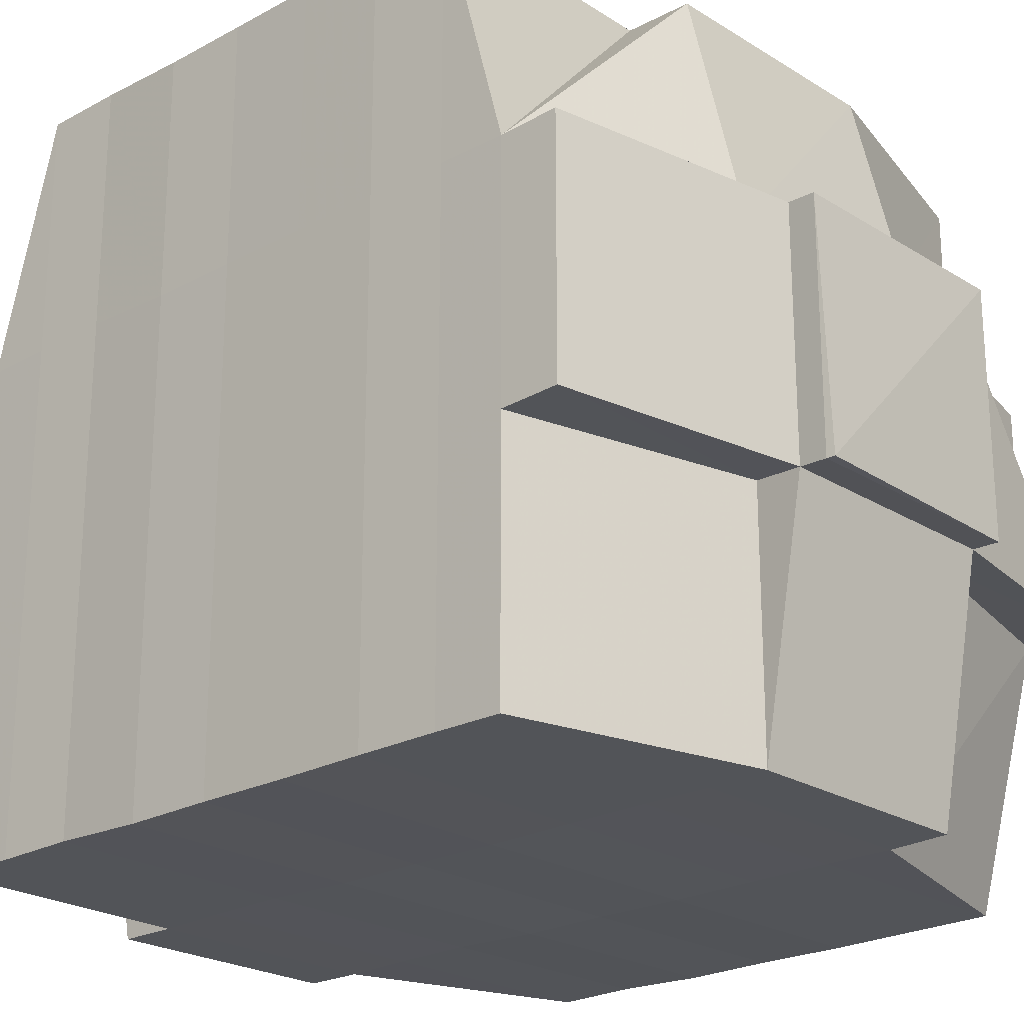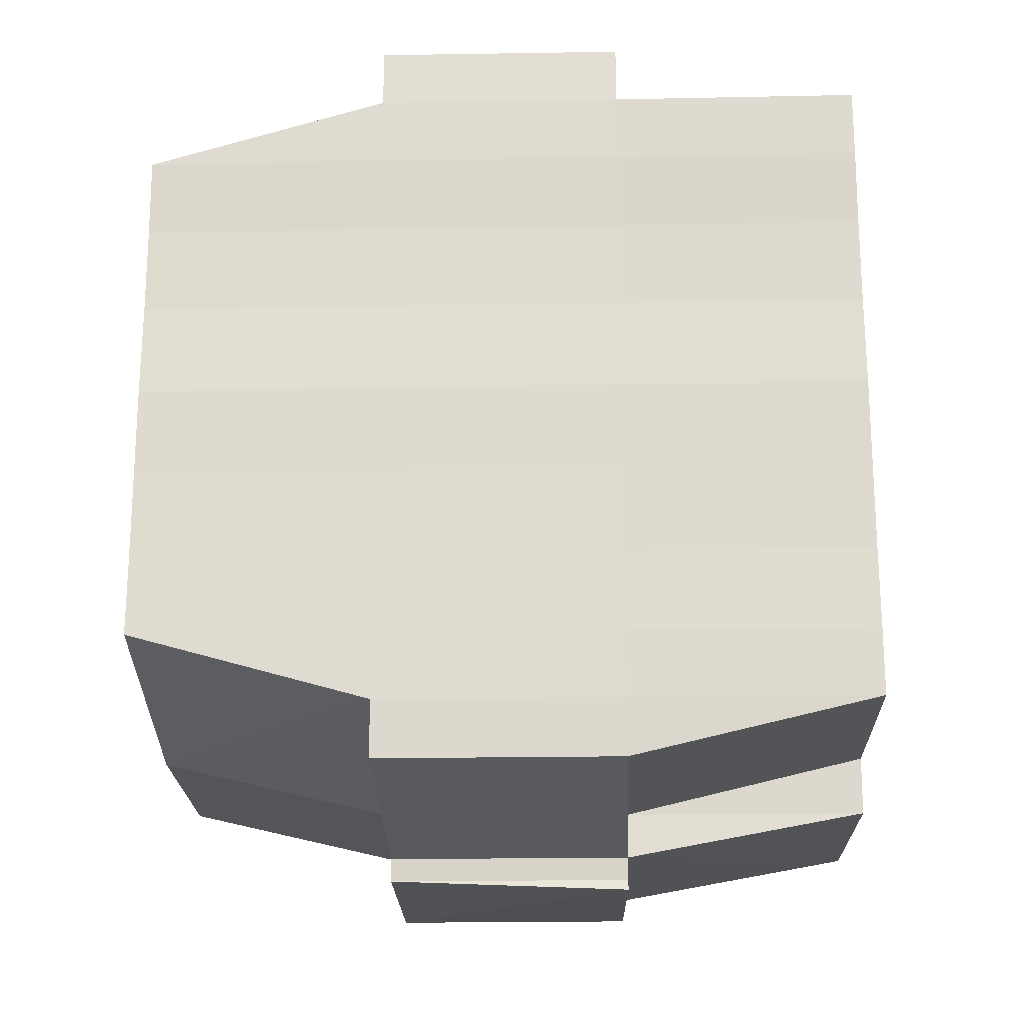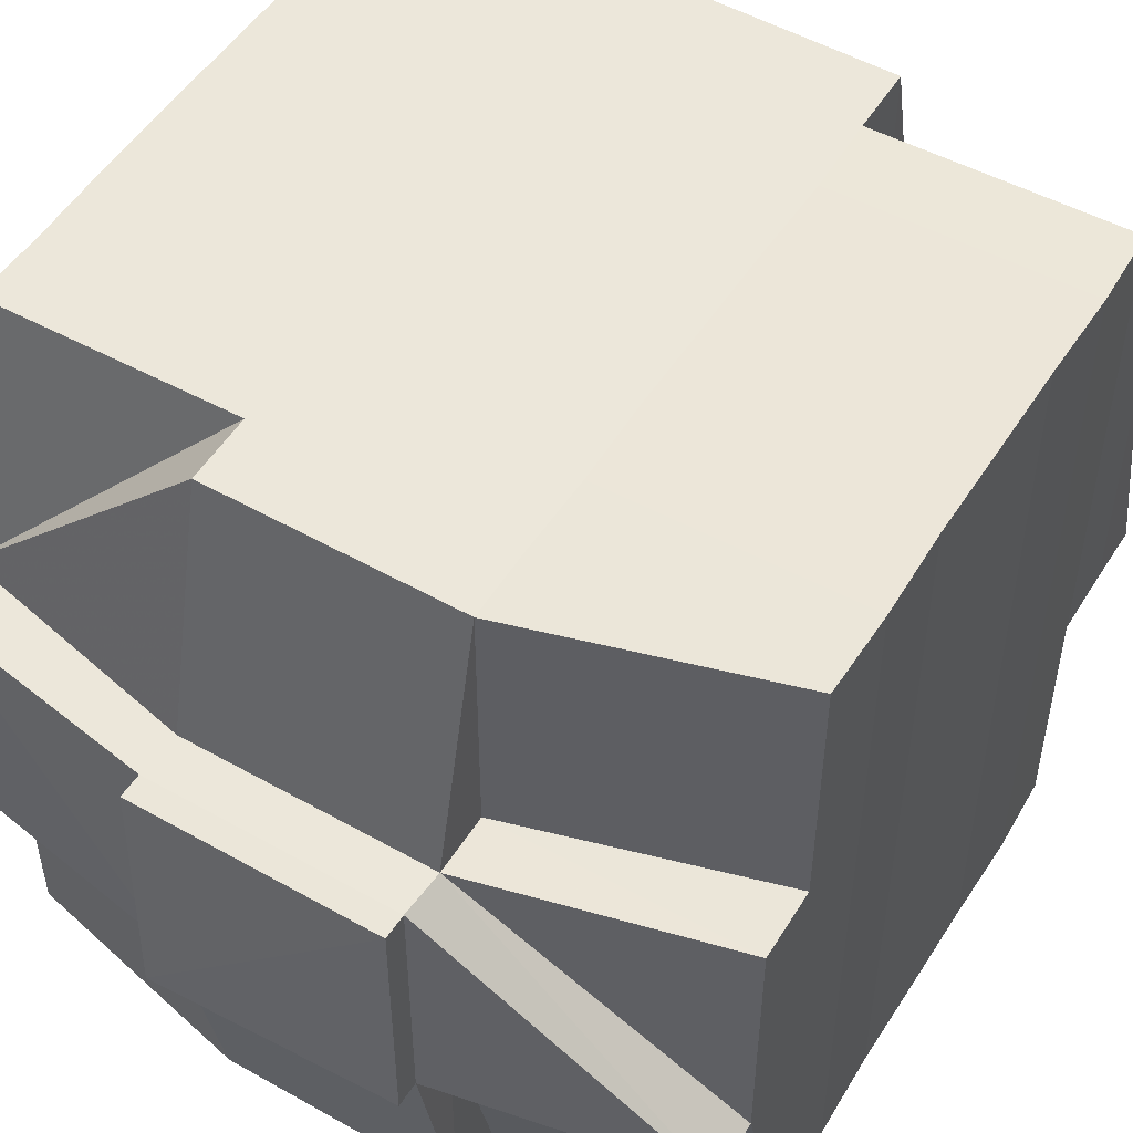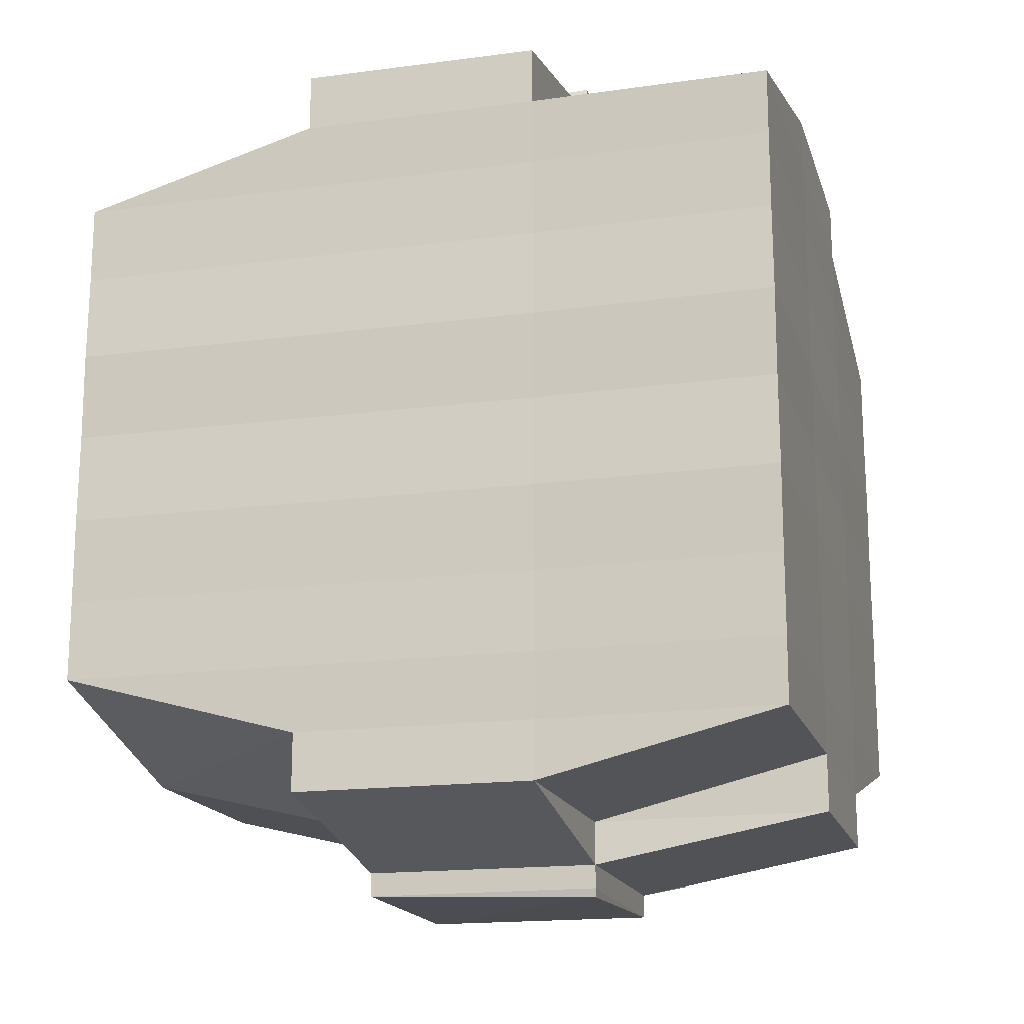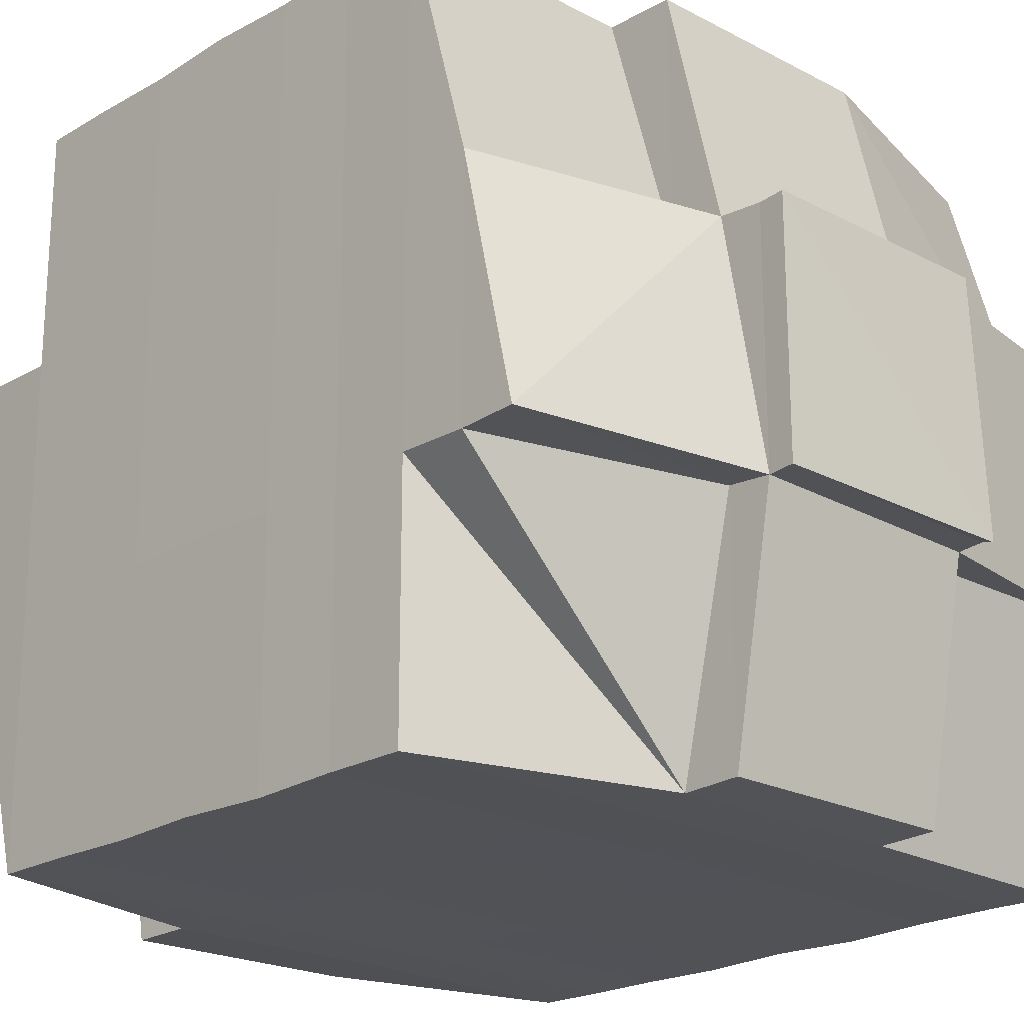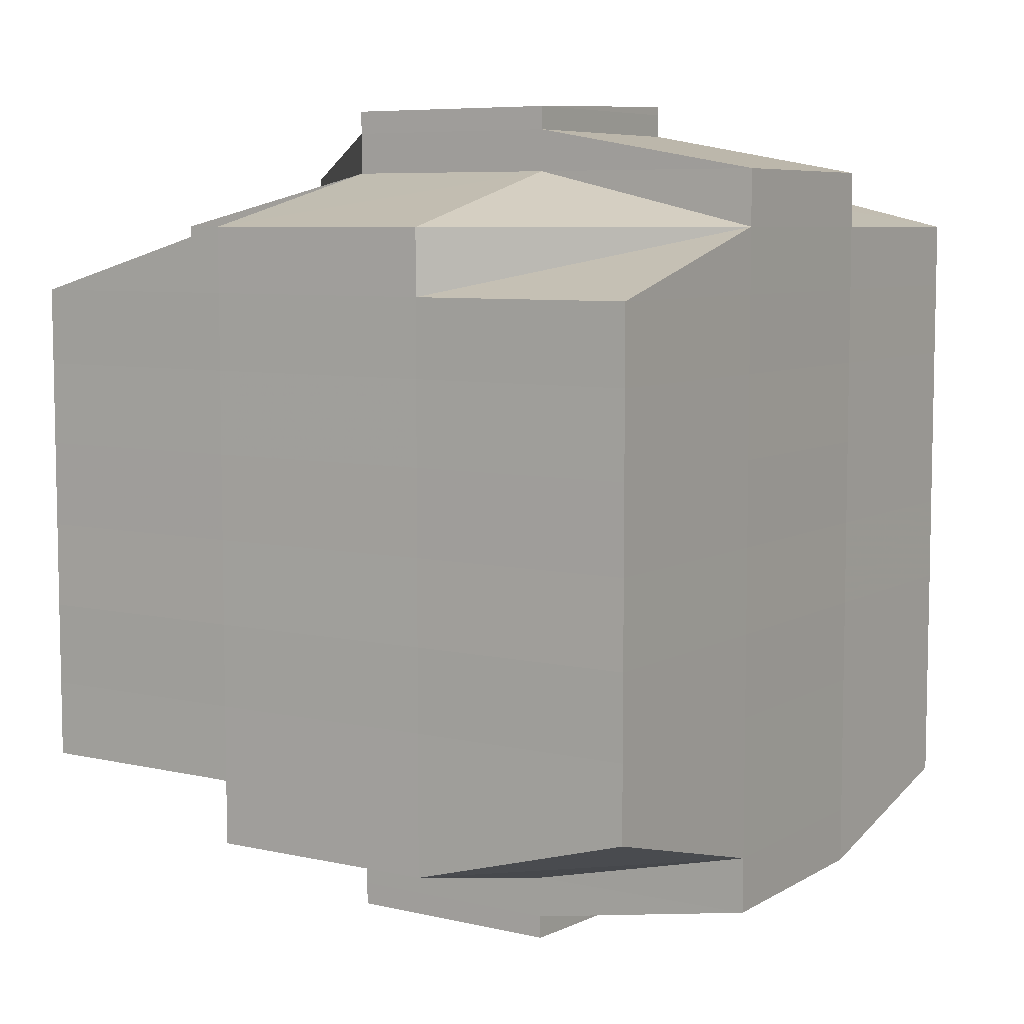
<metadata>
{"format":"obj","ext":"obj","renderer":"f3d","projection":"perspective","resolution":1024,"background":"white","views":[{"elev":-22.9,"azim":-47.4,"up":"+Y"},{"elev":-20.3,"azim":-88.1,"up":"+Z"},{"elev":50.7,"azim":31.2,"up":"+Y"},{"elev":-17.2,"azim":-74.9,"up":"+Z"},{"elev":-21.4,"azim":136.4,"up":"+Y"},{"elev":7.0,"azim":-147.1,"up":"+Z"}]}
</metadata>
<code>
o 3308
v 2163 1906 11.02
v 2163 1906 11.02
v 2163 1906 11.02
v 2163 1906 11.02
v 2163 1906 11.02
v 2163 1906 11.02
v 2163 1906 11.02
v 2163 1906 11.02
v 2163 1906 11.02
v 2163 1906 11.02
v 2163 1906 11.02
v 2163 1906 11.02
v 2163 1906 11.02
v 2163 1906 11.02
v 2163 1906 11.02
v 2163 1906 11.02
v 2163 1906 11.02
v 2163 1905 11.02
v 2163 1905 11.02
v 2163 1905 11.02
v 2163 1905 11.02
v 2163 1906 11.02
v 2163 1906 11.02
v 2163 1906 11.02
v 2163 1906 11.02
v 2163 1906 11.02
v 2163 1905 11.02
v 2163 1905 11.02
v 2163 1905 11.02
v 2163 1906 11.02
v 2163 1906 11.02
v 2163 1906 11.02
v 2163 1906 11.02
v 2163 1906 11.02
v 2163 1905 11.02
v 2163 1906 11.02
v 2163 1905 11.02
v 2163 1905 11.02
v 2163 1905 11.03
v 2163 1906 11.02
v 2163 1905 11.02
v 2163 1906 11.02
v 2163 1906 11.02
v 2163 1906 11.02
v 2163 1906 11.03
v 2163 1905 11.03
v 2163 1905 11.03
v 2163 1906 11.02
v 2163 1906 11.03
v 2163 1906 11.03
v 2163 1906 11.02
v 2163 1906 11.03
v 2163 1905 11.03
v 2163 1905 11.03
v 2163 1906 11.03
v 2163 1906 11.03
v 2163 1906 11.03
v 2163 1906 11.03
v 2163 1905 11.04
v 2163 1905 11.03
v 2163 1906 11.03
v 2163 1906 11.03
v 2163 1906 11.03
v 2163 1906 11.04
v 2163 1905 11.04
v 2163 1905 11.04
v 2163 1906 11.04
v 2163 1906 11.04
v 2163 1906 11.03
v 2163 1906 11.04
v 2163 1905 11.05
v 2163 1905 11.04
v 2163 1905 11.05
v 2163 1906 11.05
v 2163 1906 11.04
v 2163 1906 11.04
v 2163 1905 11.05
v 2163 1906 11.04
v 2163 1906 11.05
v 2163 1906 11.05
v 2163 1906 11.04
v 2163 1906 11.05
v 2163 1906 11.05
v 2163 1905 11.05
v 2163 1906 11.05
v 2163 1906 11.05
v 2163 1906 11.05
v 2163 1906 11.05
v 2163 1906 11.05
v 2163 1905 11.05
v 2163 1906 11.05
v 2163 1906 11.05
v 2163 1906 11.05
v 2163 1906 11.05
v 2163 1906 11.05
v 2163 1906 11.05
v 2163 1906 11.05
v 2163 1906 11.05
v 2163 1906 11.05
v 2163 1906 11.05
v 2163 1906 11.05
v 2163 1906 11.05
v 2163 1906 11.05
v 2163 1906 11.05
v 2163 1906 11.05
v 2163 1906 11.05
v 2163 1905 11.05
v 2163 1905 11.05
v 2163 1906 11.05
v 2163 1905 11.05
v 2163 1906 11.05
v 2163 1906 11.05
v 2163 1906 11.05
v 2163 1906 11.05
v 2163 1906 11.05
v 2163 1906 11.05
v 2163 1905 11.05
v 2163 1905 11.05
v 2163 1905 11.05
v 2163 1905 11.05
v 2163 1905 11.05
v 2163 1905 11.05
v 2163 1905 11.04
v 2163 1905 11.05
v 2163 1905 11.05
v 2163 1905 11.05
v 2163 1906 11.05
v 2163 1906 11.05
v 2163 1906 11.05
v 2163 1906 11.05
v 2163 1905 11.05
v 2163 1905 11.05
v 2163 1906 11.05
v 2163 1906 11.05
v 2163 1906 11.05
v 2163 1906 11.05
v 2163 1906 11.05
v 2163 1906 11.05
v 2163 1905 11.04
v 2163 1905 11.05
v 2163 1905 11.04
v 2163 1906 11.05
v 2163 1906 11.05
v 2163 1906 11.05
v 2163 1906 11.05
v 2163 1906 11.05
v 2163 1906 11.05
v 2163 1906 11.05
v 2163 1906 11.05
v 2163 1906 11.05
v 2163 1906 11.05
v 2163 1906 11.05
v 2163 1906 11.05
v 2163 1906 11.05
v 2163 1906 11.04
v 2163 1906 11.04
v 2163 1905 11.04
v 2163 1906 11.04
v 2163 1906 11.05
v 2163 1905 11.04
v 2163 1906 11.04
v 2163 1905 11.03
v 2163 1905 11.04
v 2163 1906 11.04
v 2163 1906 11.04
v 2163 1906 11.04
v 2163 1906 11.03
v 2163 1905 11.03
v 2163 1905 11.03
v 2163 1906 11.03
v 2163 1906 11.03
v 2163 1906 11.04
v 2163 1906 11.03
v 2163 1905 11.03
v 2163 1905 11.03
v 2163 1906 11.03
v 2163 1906 11.03
v 2163 1906 11.03
v 2163 1906 11.03
v 2163 1905 11.02
v 2163 1905 11.03
v 2163 1906 11.03
v 2163 1906 11.03
v 2163 1906 11.03
v 2163 1906 11.02
v 2163 1906 11.02
v 2163 1906 11.02
v 2163 1906 11.02
v 2163 1906 11.03
v 2163 1906 11.02
v 2163 1905 11.02
v 2163 1906 11.02
v 2163 1906 11.02
v 2163 1906 11.02
v 2163 1905 11.02
v 2163 1905 11.02
v 2163 1906 11.02
v 2163 1906 11.02
v 2163 1906 11.02
v 2163 1906 11.02
v 2163 1906 11.02
v 2163 1906 11.02
v 2163 1906 11.02
v 2163 1906 11.02
v 2163 1906 11.02
v 2163 1906 11.02
v 2163 1906 11.02
v 2163 1906 11.02
v 2163 1906 11.02
v 2163 1906 11.02
v 2163 1906 11.02
v 2163 1906 11.02
v 2163 1906 11.02
v 2163 1906 11.02
v 2163 1906 11.03
v 2163 1906 11.02
v 2163 1906 11.02
v 2163 1906 11.02
v 2163 1906 11.02
v 2163 1906 11.02
v 2163 1906 11.02
v 2163 1906 11.02
v 2163 1906 11.02
v 2163 1906 11.02
v 2163 1906 11.02
v 2163 1906 11.02
v 2163 1906 11.02
v 2163 1906 11.02
v 2163 1906 11.02
v 2163 1906 11.02
v 2163 1906 11.02
v 2163 1906 11.02
v 2163 1906 11.02
v 2163 1906 11.03
v 2163 1906 11.03
v 2163 1906 11.03
v 2163 1906 11.03
v 2163 1906 11.03
v 2163 1906 11.03
v 2163 1906 11.03
v 2163 1906 11.02
v 2163 1906 11.03
v 2163 1906 11.02
v 2163 1906 11.02
v 2163 1906 11.03
v 2163 1906 11.04
v 2163 1906 11.03
v 2163 1906 11.03
v 2163 1906 11.04
v 2163 1906 11.04
v 2163 1906 11.04
v 2163 1906 11.04
v 2163 1906 11.04
v 2163 1906 11.05
v 2163 1906 11.04
v 2163 1906 11.04
v 2163 1906 11.05
v 2163 1906 11.05
v 2163 1906 11.05
v 2163 1906 11.05
v 2163 1906 11.05
v 2163 1906 11.05
v 2163 1906 11.05
v 2163 1906 11.05
v 2163 1906 11.05
v 2163 1906 11.05
v 2163 1906 11.05
v 2163 1906 11.05
v 2163 1906 11.05
v 2163 1906 11.05
v 2163 1906 11.05
v 2163 1906 11.05
v 2163 1906 11.05
v 2163 1906 11.05
v 2163 1906 11.05
v 2163 1906 11.05
v 2163 1906 11.05
v 2163 1906 11.05
v 2163 1906 11.05
v 2163 1906 11.05
v 2163 1906 11.05
v 2163 1906 11.05
v 2163 1906 11.05
v 2163 1905 11.02
v 2163 1906 11.02
v 2163 1906 11.02
v 2163 1905 11.02
v 2163 1905 11.02
v 2163 1906 11.02
v 2163 1906 11.02
v 2163 1906 11.02
v 2163 1905 11.02
v 2163 1905 11.02
v 2163 1905 11.02
v 2163 1905 11.02
v 2163 1905 11.02
v 2163 1905 11.02
v 2163 1905 11.03
v 2163 1905 11.03
v 2163 1905 11.02
v 2163 1905 11.02
v 2163 1905 11.02
v 2163 1905 11.02
v 2163 1905 11.03
v 2163 1905 11.03
v 2163 1905 11.03
v 2163 1905 11.03
v 2163 1905 11.03
v 2163 1905 11.03
v 2163 1905 11.03
v 2163 1905 11.03
v 2163 1905 11.04
v 2163 1905 11.03
v 2163 1905 11.03
v 2163 1905 11.04
v 2163 1905 11.04
v 2163 1905 11.04
v 2163 1905 11.04
v 2163 1905 11.05
v 2163 1905 11.04
v 2163 1906 11.02
v 2163 1906 11.02
v 2163 1906 11.02
v 2163 1906 11.02
v 2163 1906 11.02
v 2163 1906 11.05
v 2163 1906 11.05
v 2163 1906 11.05
v 2163 1905 11.05
v 2163 1906 11.05
v 2163 1905 11.05
v 2163 1906 11.05
v 2163 1906 11.05
v 2163 1906 11.05
v 2163 1906 11.05
v 2163 1906 11.05
f 1 2 3
f 4 1 5
f 4 6 7
f 8 9 10
f 11 12 10
f 13 14 8
f 14 15 16
f 16 17 9
f 18 19 17
f 20 21 19
f 22 23 12
f 24 25 23
f 26 27 22
f 27 28 29
f 30 26 31
f 24 32 33
f 32 34 25
f 35 32 36
f 37 38 32
f 38 39 40
f 41 40 32
f 32 40 42
f 40 43 42
f 43 44 42
f 40 45 43
f 39 46 45
f 47 45 40
f 42 44 48
f 43 49 44
f 45 49 43
f 49 50 51
f 45 52 49
f 53 52 45
f 46 54 52
f 52 55 49
f 55 56 50
f 49 55 57
f 52 58 55
f 54 59 58
f 60 58 52
f 58 61 55
f 61 62 56
f 55 61 63
f 58 64 61
f 59 65 64
f 66 64 58
f 64 67 61
f 67 68 62
f 61 67 69
f 64 70 67
f 65 71 70
f 72 70 64
f 71 73 74
f 70 75 67
f 67 75 76
f 70 74 75
f 77 74 70
f 75 78 68
f 74 79 75
f 79 80 78
f 75 79 81
f 79 82 80
f 74 83 79
f 84 83 74
f 83 85 79
f 84 86 87
f 88 89 82
f 90 91 86
f 92 91 93
f 94 93 95
f 96 97 89
f 98 99 97
f 100 101 96
f 102 103 99
f 101 103 104
f 105 104 106
f 107 100 108
f 109 106 110
f 111 112 109
f 112 113 114
f 115 114 116
f 117 107 118
f 119 108 118
f 118 110 120
f 118 120 121
f 122 121 123
f 122 118 77
f 124 118 122
f 125 124 122
f 126 124 125
f 127 124 126
f 127 128 124
f 129 128 130
f 128 131 132
f 133 134 131
f 135 134 136
f 137 127 126
f 138 127 137
f 126 125 139
f 137 140 141
f 142 143 137
f 143 144 145
f 146 144 147
f 148 147 149
f 150 144 151
f 152 151 153
f 152 154 155
f 154 137 156
f 155 154 156
f 156 137 157
f 158 159 155
f 156 141 160
f 155 156 161
f 161 160 162
f 161 156 163
f 164 155 161
f 165 158 164
f 166 155 164
f 164 161 167
f 167 162 168
f 167 161 169
f 170 164 167
f 171 165 170
f 172 164 170
f 170 167 173
f 173 168 174
f 173 167 175
f 176 170 173
f 177 171 176
f 178 170 176
f 176 173 179
f 179 174 180
f 179 173 181
f 182 176 179
f 183 177 182
f 184 176 182
f 185 183 186
f 187 186 188
f 189 182 186
f 182 179 190
f 186 182 190
f 190 179 191
f 186 190 192
f 193 186 192
f 192 190 20
f 192 20 194
f 190 180 195
f 194 195 196
f 197 198 194
f 199 196 200
f 201 202 200
f 203 193 204
f 205 206 203
f 193 207 208
f 209 193 210
f 209 208 211
f 212 211 213
f 214 215 206
f 216 217 212
f 216 218 219
f 217 220 218
f 221 222 216
f 223 221 224
f 225 217 226
f 227 228 217
f 217 48 209
f 42 48 217
f 48 229 220
f 230 231 229
f 48 230 232
f 44 230 48
f 233 234 230
f 234 235 236
f 57 236 230
f 230 236 214
f 236 215 214
f 236 237 215
f 63 237 236
f 235 238 237
f 237 239 215
f 215 239 189
f 215 240 241
f 239 242 240
f 243 241 244
f 237 245 239
f 69 245 237
f 238 246 245
f 245 247 239
f 239 247 184
f 247 248 242
f 245 249 247
f 76 249 245
f 246 250 249
f 249 251 247
f 247 251 178
f 251 252 248
f 249 253 251
f 81 253 249
f 250 254 253
f 253 255 251
f 251 255 172
f 255 256 252
f 253 257 255
f 254 258 257
f 259 257 253
f 257 260 255
f 255 260 166
f 260 261 256
f 260 262 261
f 257 263 260
f 263 264 260
f 85 263 257
f 263 265 264
f 85 265 263
f 265 266 262
f 267 268 85
f 268 269 270
f 269 102 271
f 272 265 273
f 265 271 274
f 271 275 274
f 276 277 265
f 277 278 275
f 278 279 280
f 274 280 281
f 282 281 283
f 284 285 286
f 287 288 285
f 289 290 286
f 291 292 290
f 293 294 289
f 295 296 292
f 297 295 294
f 298 299 296
f 295 298 41
f 300 295 297
f 20 300 297
f 301 300 302
f 303 304 300
f 300 305 295
f 305 298 295
f 181 305 300
f 304 306 305
f 305 307 298
f 175 307 305
f 306 308 307
f 307 309 298
f 298 309 47
f 309 310 299
f 307 311 309
f 169 311 307
f 308 312 311
f 311 313 309
f 309 313 53
f 313 314 310
f 311 315 313
f 163 315 311
f 312 316 315
f 315 317 313
f 313 317 60
f 317 318 314
f 315 139 317
f 316 319 139
f 157 139 315
f 139 320 317
f 320 123 318
f 317 320 66
f 139 125 320
f 125 122 320
f 320 122 72
f 321 322 323
f 324 325 322
f 326 327 328
f 329 330 331
f 332 333 334
f 335 336 332

</code>
